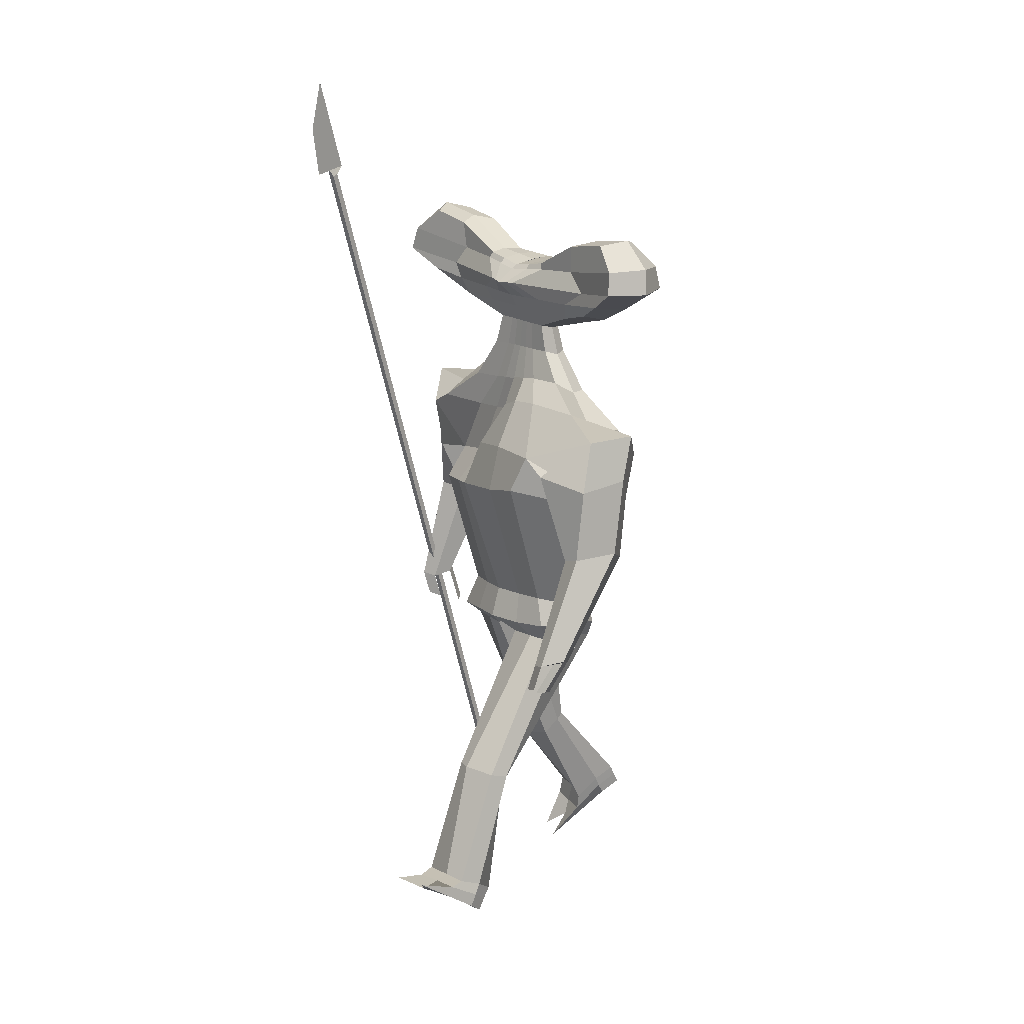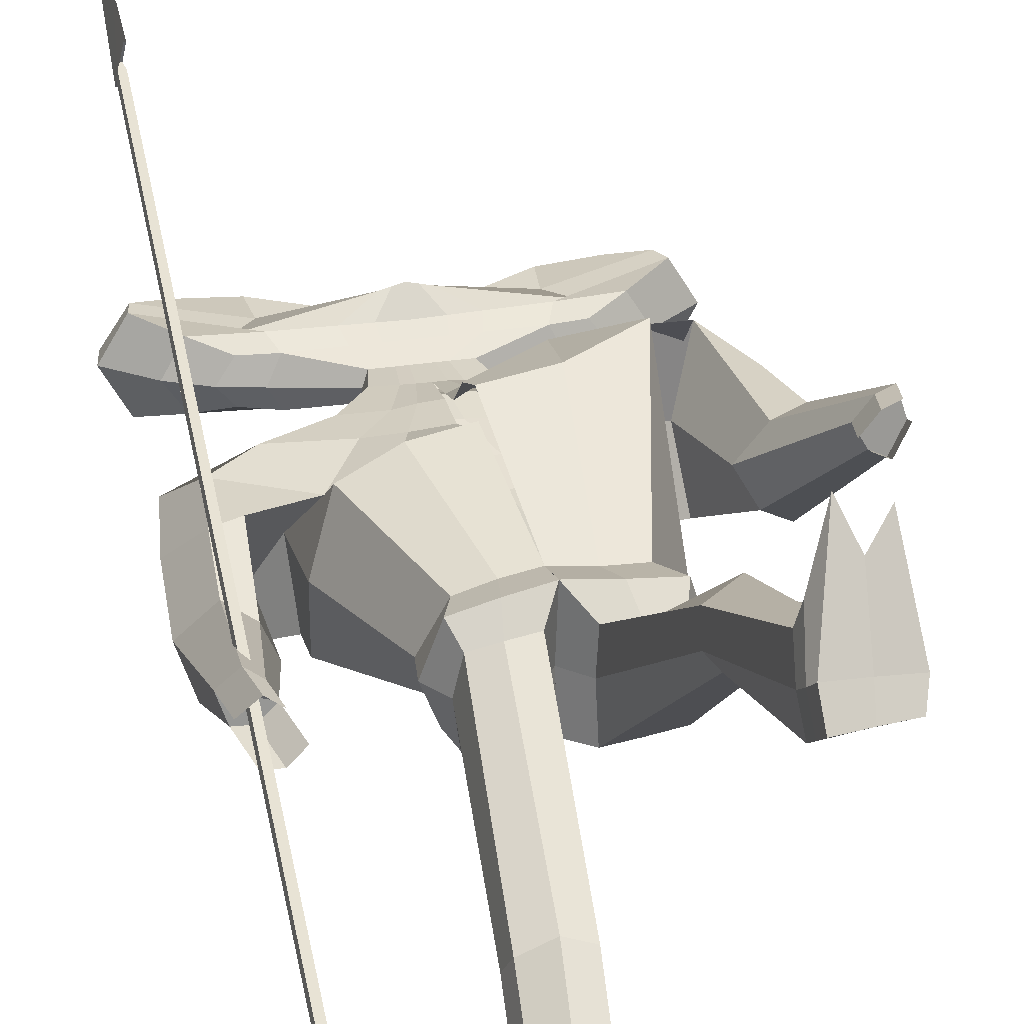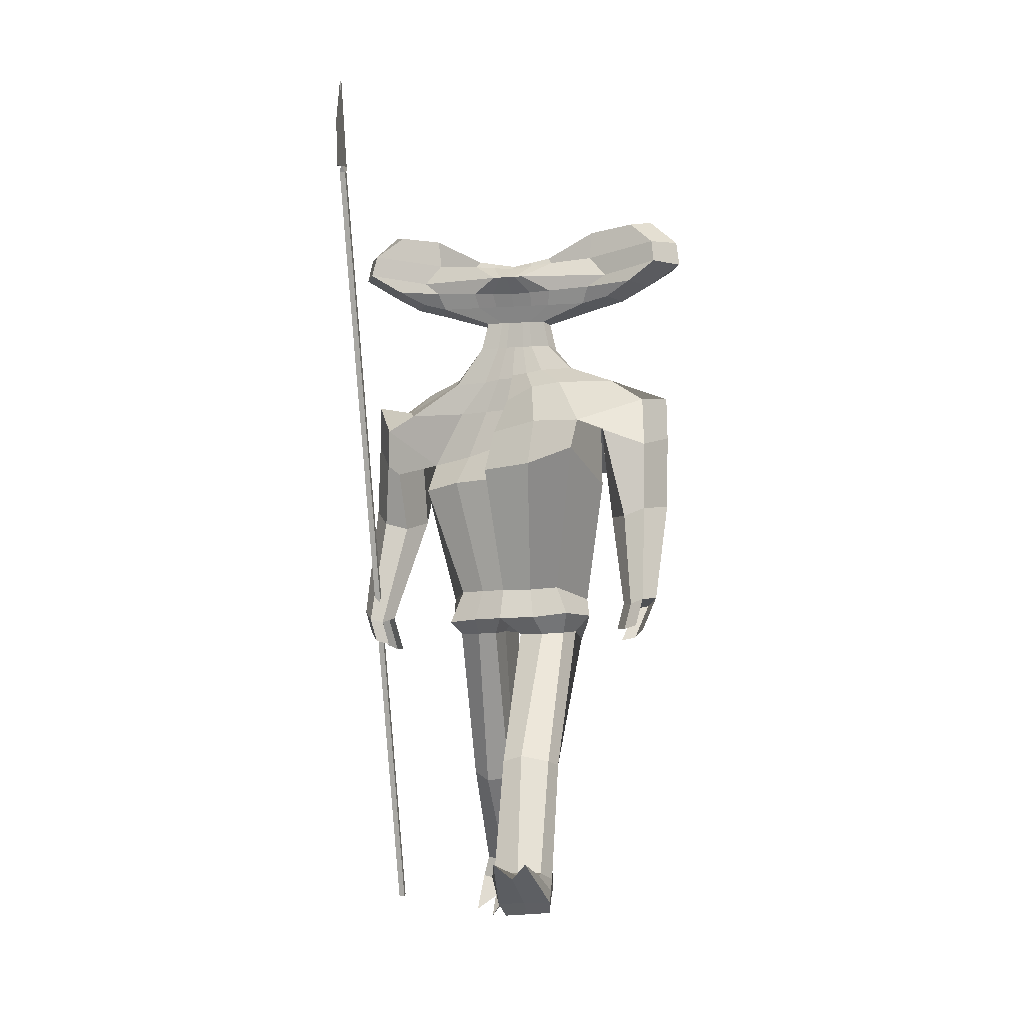
<metadata>
{"format":"obj","ext":"obj","renderer":"f3d","projection":"perspective","resolution":1024,"background":"white","views":[{"elev":17.5,"azim":51.5,"up":"+Y"},{"elev":29.1,"azim":-14.3,"up":"+Z"},{"elev":-3.9,"azim":20.2,"up":"+Y"}]}
</metadata>
<code>
o Cube
v -4.742 -10.61 -2.748
v -3.929 10.26 3.498
v -4.768 -10.57 -2.895
v -3.955 10.31 3.351
v -4.593 -10.61 -2.774
v -3.779 10.27 3.472
v -4.618 -10.56 -2.921
v -3.805 10.31 3.326
v -2.81 7.035 -0.024
v -2.81 7.035 -0.9088
v -3.483 9.043 0.07504
v -3.483 9.043 -1.027
v -4.303 7.915 0.4631
v -4.303 7.915 -1.345
v -4.19 8.484 0.351
v -4.19 8.484 -1.265
v -3.503 7.418 0.2007
v -3.503 7.418 -1.133
v -2.125 6.846 -0.9597
v -2.125 6.846 0.02692
v -2.337 8.844 -1.027
v -2.337 8.844 0.07504
v -2.467 7.728 -1.261
v -2.759 7.643 0.03243
v -2.28 8.183 -1.192
v -2.281 8.14 0.01708
v -2.296 7.287 0.2007
v -2.296 7.287 -1.133
v -1.071 6.829 -0.9597
v -1.071 6.829 0.02692
v -1.047 8.17 -0.9597
v -1.047 8.17 0.02692
v -1.236 7.598 -1.261
v -0.4347 7.585 0.5334
v -1.139 8.027 -1.192
v -1.139 8.027 0.08278
v -1.154 7.213 0.2007
v -1.154 7.213 -1.133
v -3.151 6.952 -0.4802
v -3.902 9.191 -0.4945
v -0.01149 8.056 -0.5633
v -4.816 7.934 -0.3895
v -4.69 8.568 -0.4485
v -3.923 7.379 -0.4878
v -2.623 8.97 -0.4945
v -2.387 6.741 -0.4819
v -1.184 8.217 -0.4819
v -0.0363 5.654 -0.8112
v -0.0363 5.654 -0.1439
v -1.049 5.68 -0.7423
v -1.038 5.628 -0.08652
v -0.5427 5.667 -0.7886
v -0.5378 5.644 -0.1224
v -1.169 5.581 -0.4169
v -0.445 6.38 -0.1858
v -0.01531 6.373 -0.753
v -0.8743 6.386 -0.1818
v -0.9811 6.324 -0.4684
v -0.8747 6.387 -0.753
v -0.445 6.38 -0.753
v -0.01531 6.373 -0.1858
v -0.07608 4.825 -1.069
v -0.05511 4.729 0.03628
v -1.835 5.002 -0.9893
v -1.746 4.598 0.04333
v -0.9618 4.942 -1.06
v -0.8961 4.643 -0.001545
v -2.007 4.685 -0.5239
v -0.2027 2.718 0.6015
v -0.3104 2.755 -2.283
v -0.23 4.448 -1.781
v -0.09333 3.821 0.08473
v -3.263 4.554 -1.568
v -3.074 3.727 0.1852
v -1.755 4.54 -1.71
v -1.578 3.735 0.07732
v -3.553 3.944 -0.7869
v -4.148 4.014 -1.685
v -3.95 3.335 -0.04132
v -2.659 3.107 -2.741
v -2.411 2.268 0.02957
v -4.515 4.118 -0.7025
v -2.809 3.381 -1.144
v -0.1277 -1.388 -1.622
v -0.1261 -1.39 0.576
v -0.1525 -1.634 -0.5592
v -1.445 -1.32 -1.421
v -1.444 -1.437 0.3163
v -1.994 -1.623 -0.4528
v -0.2762 1.721 1.221
v -2.426 1.489 0.6245
v -0.2783 1.94 -2.156
v -2.64 2.442 -2.748
v -2.812 1.565 -0.9497
v -4.361 2.817 -2.123
v -4.093 2.341 -0.3224
v -3.398 3.162 -2.812
v -3.614 2.051 -0.0241
v -4.705 2.994 -1.099
v -3.469 2.691 -1.473
v -3.957 0.7226 -2.237
v -4.553 0.9436 -2.332
v -3.724 0.4929 -0.8665
v -4.244 0.6401 -0.5145
v -4.872 1.055 -1.336
v -3.399 0.7176 -1.681
v -4.286 -2.165 -0.8363
v -4.625 -2.042 -0.8897
v -4.155 -2.283 -0.08163
v -4.449 -2.2 0.1179
v -4.805 -1.966 -0.3397
v -3.968 -2.163 -0.5195
v 2.781 6.944 -0.024
v 2.781 6.944 -0.9088
v 3.528 8.928 0.07504
v 3.528 8.928 -1.027
v -0.01756 6.812 -0.9597
v -0.01756 6.812 0.02692
v 0.005649 8.081 -1.101
v 0.003563 7.967 0.02692
v 4.306 7.774 0.4631
v 4.306 7.774 -1.345
v -0.005578 7.467 -1.247
v -0.003992 7.554 0.6537
v 4.214 8.346 0.351
v 4.214 8.346 -1.265
v 0.001804 7.871 -1.192
v 0.001804 7.871 0.2007
v -0.01157 7.139 0.2007
v 3.488 7.303 0.2007
v 3.488 7.303 -1.133
v -0.01157 7.139 -1.133
v 2.09 6.777 -0.9597
v 2.09 6.777 0.02692
v 2.375 8.767 -1.027
v 2.375 8.767 0.07504
v 2.464 7.648 -1.261
v 2.752 7.553 0.03243
v 2.293 8.108 -1.192
v 2.293 8.065 0.01708
v 2.277 7.212 0.2007
v 2.277 7.212 -1.133
v 1.036 6.795 -0.9597
v 1.036 6.795 0.02692
v 1.061 8.135 -0.9597
v 1.061 8.135 0.02692
v 1.229 7.557 -1.261
v 0.4276 7.57 0.5334
v 1.148 7.989 -1.192
v 1.148 7.989 0.08278
v 1.133 7.176 0.2007
v 1.133 7.176 -1.133
v 3.119 6.849 -0.4802
v 3.951 9.062 -0.4945
v 0.02189 8.056 -0.5633
v 4.819 7.776 -0.3895
v 4.716 8.414 -0.4485
v 3.906 7.25 -0.4878
v 2.665 8.883 -0.4945
v 2.348 6.664 -0.4819
v 1.2 8.178 -0.4819
v -0.04116 5.654 -0.8112
v -0.04116 5.654 -0.1439
v 0.963 5.607 -0.8604
v 0.973 5.652 -0.2055
v 0.4619 5.635 -0.827
v 0.4659 5.653 -0.1679
v 1.091 5.551 -0.5497
v 0.3938 6.367 -0.1858
v -0.03585 6.374 -0.753
v 0.8235 6.36 -0.1898
v 0.9278 6.293 -0.4873
v 0.8235 6.359 -0.753
v 0.3938 6.367 -0.753
v -0.03585 6.374 -0.1858
v -0.05262 4.776 -1.035
v -0.03151 4.798 0.08328
v 1.644 4.576 -0.9999
v 1.723 4.935 0.05558
v 0.794 4.651 -0.9763
v 0.8527 4.914 0.1045
v 1.895 4.632 -0.4564
v -0.1888 3.053 1.163
v -0.2802 2.489 -1.804
v -0.2146 4.217 -1.513
v -0.08482 4.044 0.36
v 2.954 3.669 -1.173
v 3.128 4.418 0.6668
v 1.452 3.731 -1.077
v 1.611 4.446 0.7463
v 2.945 3.839 -0.1835
v 3.874 3.23 -0.9381
v 4.046 3.847 0.7583
v 2.226 2.013 -1.001
v 2.444 3.248 1.665
v 4.436 3.952 -0.3202
v 2.629 3.263 0.06028
v -0.1273 -1.39 -1.625
v -0.1261 -1.39 0.576
v -0.1525 -1.634 -0.5592
v 1.414 -1.447 -1.38
v 1.413 -1.323 0.379
v 1.974 -1.642 -0.6597
v -0.2671 1.94 1.681
v 2.429 2.435 2.18
v -0.2553 1.788 -1.832
v 2.238 1.587 -1.054
v 2.602 1.578 -0.1515
v 3.998 2.15 -0.5675
v 4.195 2.568 1.114
v 2.964 1.936 -0.9178
v 3.239 2.924 1.807
v 4.57 2.808 0.05682
v 2.819 2.546 0.4059
v 3.504 0.3663 -0.00899
v 4.048 0.483 -0.3354
v 3.675 0.5857 1.292
v 4.276 0.7793 1.412
v 4.636 0.8713 0.3773
v 3.136 0.5965 0.6493
v 4.212 -1.969 2.088
v 4.519 -1.901 1.902
v 4.312 -1.843 2.846
v 4.653 -1.733 2.914
v 4.856 -1.683 2.32
v 4.004 -1.842 2.462
v -0.1375 -2.174 -1.675
v -0.1381 -2.19 0.8084
v -0.1699 -2.126 -0.5676
v -1.731 -2.022 -1.377
v -1.742 -2.293 0.5225
v -2.056 -2.089 -0.5453
v -0.1379 -2.185 -1.678
v -0.1379 -2.185 0.8096
v -0.1699 -2.126 -0.5676
v 1.748 -2.317 -1.384
v 1.734 -2.049 0.5162
v 2.06 -2.113 -0.5819
v -0.4803 -2.547 -0.5612
v -0.4527 -2.576 -1.639
v -1.551 -2.415 -1.534
v -0.4522 -2.609 0.3099
v -1.551 -2.635 0.1447
v -1.684 -2.501 -0.6308
v -0.8377 -6.546 -2.272
v -1.002 -6.464 -2.567
v -1.708 -6.44 -2.502
v -0.823 -6.837 -1.783
v -1.912 -6.707 -1.884
v -2.026 -6.465 -2.252
v -1.062 -9.174 -4.085
v -1.01 -8.947 -4.681
v -2.107 -8.929 -4.577
v -1.157 -9.64 -3.446
v -2.148 -9.401 -3.611
v -2.244 -9.051 -4.076
v 0.2746 -2.581 -0.5633
v 0.3066 -2.669 -1.614
v 1.565 -2.781 -1.375
v 0.3031 -2.64 0.3113
v 1.546 -2.595 0.1958
v 1.683 -2.557 -0.4783
v 0.5892 -6.272 1.987
v 0.8074 -6.434 1.74
v 1.683 -6.322 1.85
v 0.61 -6.087 2.531
v 1.85 -6.062 2.398
v 1.982 -6.18 1.972
v 0.8041 -9.191 3.145
v 0.8411 -9.539 2.622
v 2.079 -9.395 2.7
v 0.8356 -8.903 3.802
v 2.067 -8.891 3.649
v 2.199 -9.097 3.122
v 3.967 -2.81 2.51
v 4.274 -2.742 2.324
v 4.611 -2.524 2.742
v 4.167 -2.52 2.969
v 4.509 -2.41 3.037
v 3.859 -2.519 2.586
v -3.999 -2.916 -0.1774
v -4.293 -2.832 0.0222
v -4.649 -2.599 -0.4354
v -4.064 -3.077 -0.9871
v -4.403 -2.954 -1.041
v -3.747 -3.075 -0.6703
v -1.093 -9.742 -4.386
v -0.9996 -9.474 -4.951
v -2.088 -9.439 -4.924
v -1.76 -11.07 -2.897
v -2.321 -10.91 -3.114
v -2.268 -9.603 -4.461
v 0.8642 -9.742 3.565
v 0.8765 -10.12 3.052
v 2.108 -9.986 3.066
v 1.372 -8.506 5.318
v 2.144 -8.504 5.067
v 2.248 -9.665 3.445
v 2.216 -9.379 3.265
v 2.08 -9.696 2.869
v 0.8497 -9.829 2.836
v 0.8278 -9.463 3.334
v 0.9304 -8.972 4.218
v 2.165 -8.902 4.05
v -2.092 -9.18 -4.737
v -1 -9.209 -4.787
v -2.266 -9.34 -4.243
v -2.305 -9.966 -3.63
v -1.228 -10.07 -3.45
v -1.084 -9.466 -4.223
v 0.5094 6.803 -0.9597
v 0.5094 6.803 0.02692
v 0.5332 8.108 -1.031
v 0.5322 8.051 0.02692
v 0.6118 7.512 -1.254
v 0.2118 7.562 0.5935
v 0.5747 7.93 -1.192
v 0.5747 7.93 0.1417
v 0.5606 7.158 0.2007
v 0.5606 7.158 -1.133
v 0.6108 8.117 -0.5226
v 0.2113 5.649 -0.8127
v 0.2118 5.651 -0.1474
v 0.179 6.37 -0.753
v 0.179 6.37 -0.1858
v 0.3762 4.736 -1.018
v 0.4062 4.842 0.09914
v 0.6262 3.854 -1.14
v 0.7704 4.357 0.6871
v 0.973 2.204 -1.248
v 1.142 3.277 1.577
v 0.6466 -1.408 -1.526
v 0.646 -1.381 0.4547
v 1.003 1.749 -1.61
v 1.051 2.074 1.81
v 0.8037 -2.229 -1.537
v 0.8003 -2.161 0.673
v 0.9313 -2.7 -1.521
v 0.9238 -2.63 0.2489
v 1.245 -6.364 1.826
v 1.222 -5.908 2.807
v 1.461 -9.466 2.658
v 1.45 -8.899 3.725
v 1.491 -10.05 3.067
v 1.649 -8.948 4.67
v 1.558 -9.702 3.512
v 1.568 -8.914 4.13
v 1.463 -9.764 2.859
v -0.5445 6.82 -0.9597
v -0.5445 6.82 0.02692
v -0.5206 8.125 -1.031
v -0.5217 8.068 0.02692
v -0.6209 7.532 -1.254
v -0.2193 7.569 0.5935
v -0.5686 7.949 -1.192
v -0.5686 7.949 0.1417
v -0.5827 7.176 0.2007
v -0.5827 7.176 -1.133
v -0.5979 8.137 -0.5226
v -0.2892 5.659 -0.8082
v -0.2881 5.654 -0.1394
v -0.2301 6.377 -0.753
v -0.2301 6.377 -0.1858
v -0.5127 4.855 -1.067
v -0.4803 4.708 0.02465
v -0.9948 4.504 -1.758
v -0.8349 3.776 0.06453
v -1.497 2.975 -2.586
v -1.302 2.461 0.2382
v -0.7822 -1.372 -1.491
v -0.7834 -1.413 0.4805
v -1.435 2.08 -2.342
v -1.364 1.653 1.069
v -0.936 -2.141 -1.536
v -0.9391 -2.22 0.6706
v -1.001 -2.533 -1.58
v -1.001 -2.619 0.233
v -1.356 -6.481 -2.471
v -1.373 -6.929 -1.49
v -1.56 -8.939 -4.634
v -1.615 -9.479 -3.55
v -1.539 -9.452 -4.935
v -1.888 -10.56 -3.507
v -1.678 -9.669 -4.427
v -1.799 -10.05 -3.566
v -1.542 -9.19 -4.758
v -3.863 10.42 3.57
v -3.942 10.51 3.118
v -3.821 10.42 3.563
v -3.9 10.51 3.111
v -3.801 10.35 3.925
v -3.784 12.76 3.832
v -3.759 10.35 3.918
v -3.742 12.76 3.824
v -3.942 10.29 3.424
v -4.755 -10.59 -2.822
v -3.792 10.29 3.398
v -4.606 -10.59 -2.848
v -3.903 10.47 3.343
v -3.86 10.47 3.335
v -3.751 11.58 4.118
v -3.709 11.58 4.111
f 46 20 9 39
f 45 40 11 22
f 26 22 11 15
f 43 40 12 16
f 28 19 10 18
f 25 23 14 16
f 44 42 14 18
f 27 24 13 17
f 21 25 16 12
f 42 43 16 14
f 24 26 15 13
f 20 27 17 9
f 39 44 18 10
f 23 28 18 14
f 33 38 28 23
f 30 37 27 20
f 34 36 26 24
f 31 35 25 21
f 37 34 24 27
f 35 33 23 25
f 38 29 19 28
f 36 32 22 26
f 47 45 22 32
f 55 57 51 53
f 363 55 53 361
f 359 47 32 352
f 356 352 32 36
f 358 349 29 38
f 355 353 33 35
f 357 354 34 37
f 351 355 35 31
f 354 356 36 34
f 350 357 37 30
f 353 358 38 33
f 351 31 47 359
f 57 58 54 51
f 31 21 45 47
f 9 17 44 39
f 13 15 43 42
f 17 13 42 44
f 59 60 52 50
f 15 11 40 43
f 21 12 40 45
f 19 46 39 10
f 50 52 66 64
f 360 48 62 364
f 54 50 64 68
f 58 59 50 54
f 362 56 48 360
f 349 117 56 362
f 46 19 59 58
f 19 29 60 59
f 20 46 58 57
f 350 30 55 363
f 30 20 57 55
f 364 62 71 366
f 68 64 73 77
f 67 65 74 76
f 65 68 77 74
f 361 53 67 365
f 51 54 68 65
f 53 51 65 67
f 366 71 70 368
f 77 73 78 82
f 76 74 79 81
f 74 77 82 79
f 367 76 81 369
f 64 66 75 73
f 365 67 76 367
f 79 82 99 96
f 373 91 88 371
f 82 78 95 99
f 73 75 80 78
f 200 198 233 235
f 370 84 227 374
f 94 93 87 89
f 372 92 84 370
f 91 94 89 88
f 81 83 94 91
f 368 70 92 372
f 83 80 93 94
f 369 81 91 373
f 95 97 101 102
f 99 95 102 105
f 78 80 97 95
f 80 83 100 97
f 83 81 98 100
f 81 79 96 98
f 104 105 111 110
f 103 104 110 109
f 100 98 103 106
f 97 100 106 101
f 98 96 104 103
f 96 99 105 104
f 112 109 110 111
f 107 112 111 108
f 105 102 108 111
f 102 101 107 108
f 106 103 109 112
f 101 106 112 107
f 160 153 113 134
f 159 136 115 154
f 140 125 115 136
f 157 126 116 154
f 142 131 114 133
f 139 126 122 137
f 158 131 122 156
f 141 130 121 138
f 135 116 126 139
f 156 122 126 157
f 138 121 125 140
f 134 113 130 141
f 153 114 131 158
f 137 122 131 142
f 147 137 142 152
f 144 134 141 151
f 148 138 140 150
f 145 135 139 149
f 151 141 138 148
f 149 139 137 147
f 152 142 133 143
f 150 140 136 146
f 161 146 136 159
f 169 167 165 171
f 325 323 167 169
f 321 314 146 161
f 318 150 146 314
f 320 152 143 311
f 317 149 147 315
f 319 151 148 316
f 313 145 149 317
f 316 148 150 318
f 312 144 151 319
f 315 147 152 320
f 313 321 161 145
f 171 165 168 172
f 145 161 159 135
f 113 153 158 130
f 121 156 157 125
f 130 158 156 121
f 173 164 166 174
f 125 157 154 115
f 135 159 154 116
f 133 114 153 160
f 164 178 180 166
f 322 326 176 162
f 168 182 178 164
f 172 168 164 173
f 324 322 162 170
f 311 324 170 117
f 160 172 173 133
f 133 173 174 143
f 134 171 172 160
f 312 325 169 144
f 144 169 171 134
f 326 328 185 176
f 182 191 187 178
f 181 190 188 179
f 179 188 191 182
f 323 327 181 167
f 165 179 182 168
f 167 181 179 165
f 328 330 184 185
f 191 196 192 187
f 190 195 193 188
f 188 193 196 191
f 329 331 195 190
f 178 187 189 180
f 327 329 190 181
f 193 210 213 196
f 335 333 202 205
f 196 213 209 192
f 187 192 194 189
f 86 85 228 229
f 201 203 238 236
f 208 203 201 207
f 334 332 198 206
f 205 202 203 208
f 195 205 208 197
f 330 334 206 184
f 197 208 207 194
f 331 335 205 195
f 209 216 215 211
f 213 219 216 209
f 192 209 211 194
f 194 211 214 197
f 197 214 212 195
f 195 212 210 193
f 218 224 225 219
f 217 223 224 218
f 214 220 217 212
f 211 215 220 214
f 212 217 218 210
f 210 218 219 213
f 224 223 226 221 222 225
f 219 225 222 216
f 216 222 221 215
f 220 226 223 217
f 215 221 226 220
f 374 227 240 376
f 232 230 241 244
f 236 238 262 259
f 238 237 261 262
f 199 200 235 234
f 88 89 232 231
f 371 88 231 375
f 332 201 236 336
f 203 202 237 238
f 89 87 230 232
f 333 199 234 337
f 84 86 229 227
f 239 242 248 245
f 376 240 246 378
f 229 228 242 239
f 375 231 243 377
f 227 229 239 240
f 231 232 244 243
f 249 250 256 255
f 246 245 251 252
f 377 243 249 379
f 240 239 245 246
f 243 244 250 249
f 244 241 247 250
f 302 301 294 293
f 308 307 292 291
f 250 247 253 256
f 378 246 252 380
f 245 248 254 251
f 379 249 255 381
f 259 262 268 265
f 262 261 267 268
f 336 236 259 338
f 234 235 257 260
f 337 234 260 339
f 235 233 258 257
f 341 266 272 343
f 266 263 269 272
f 338 259 265 340
f 260 257 263 266
f 339 260 266 341
f 257 258 264 263
f 300 299 298 295
f 386 306 288 382
f 263 264 270 269
f 268 267 273 274
f 265 268 274 271
f 340 265 271 342
f 222 225 277 276
f 221 222 276 275
f 223 226 280 278
f 223 224 279 278
f 111 110 282 283
f 110 109 281 282
f 107 112 286 284
f 108 107 284 285
f 384 383 291 292
f 382 384 292 289
f 346 298 297 345
f 344 295 298 346
f 385 308 291 383
f 303 302 293 296
f 307 305 289 292
f 348 300 295 344
f 306 310 287 288
f 299 304 297 298
f 347 303 296 345
f 310 309 290 287
f 343 272 303 347
f 274 273 304 299
f 342 271 300 348
f 272 269 302 303
f 271 274 299 300
f 269 270 301 302
f 251 254 309 310
f 252 251 310 306
f 256 253 305 307
f 381 255 308 385
f 380 252 306 386
f 255 256 307 308
f 270 342 348 301
f 273 343 347 304
f 304 347 345 297
f 301 348 344 294
f 294 344 346 293
f 293 346 345 296
f 264 340 342 270
f 261 339 341 267
f 258 338 340 264
f 267 341 343 273
f 237 337 339 261
f 233 336 338 258
f 202 333 337 237
f 198 332 336 233
f 183 204 335 331
f 194 207 334 330
f 207 201 332 334
f 204 199 333 335
f 177 186 329 327
f 186 183 331 329
f 189 194 330 328
f 163 177 327 323
f 180 189 328 326
f 118 175 325 312
f 143 174 324 311
f 174 166 322 324
f 166 180 326 322
f 119 155 321 313
f 123 315 320 132
f 118 312 319 129
f 124 316 318 128
f 119 313 317 127
f 129 319 316 124
f 127 317 315 123
f 132 320 311 117
f 128 318 314 120
f 155 120 314 321
f 175 163 323 325
f 253 380 386 305
f 254 381 385 309
f 309 385 383 290
f 288 287 384 382
f 287 290 383 384
f 305 386 382 289
f 248 379 381 254
f 247 378 380 253
f 242 377 379 248
f 228 375 377 242
f 241 376 378 247
f 85 371 375 228
f 230 374 376 241
f 69 369 373 90
f 80 368 372 93
f 93 372 370 87
f 87 370 374 230
f 90 373 371 85
f 63 365 367 72
f 72 367 369 69
f 75 366 368 80
f 49 361 365 63
f 66 364 366 75
f 118 350 363 61
f 29 349 362 60
f 60 362 360 52
f 52 360 364 66
f 119 351 359 41
f 123 132 358 353
f 118 129 357 350
f 124 128 356 354
f 119 127 355 351
f 129 124 354 357
f 127 123 353 355
f 132 117 349 358
f 128 120 352 356
f 41 359 352 120
f 61 363 361 49
f 395 4 3 396
f 4 8 7 3
f 397 6 5 398
f 6 2 1 5
f 396 3 7 398
f 2 6 389 387
f 8 4 388 390
f 397 8 390 400
f 395 2 387 399
f 400 390 394 402
f 399 387 391 401
f 387 389 393 391
f 390 388 392 394
f 388 399 401 392
f 389 400 402 393
f 4 395 399 388
f 6 397 400 389
f 1 396 398 5
f 8 397 398 7
f 2 395 396 1

</code>
